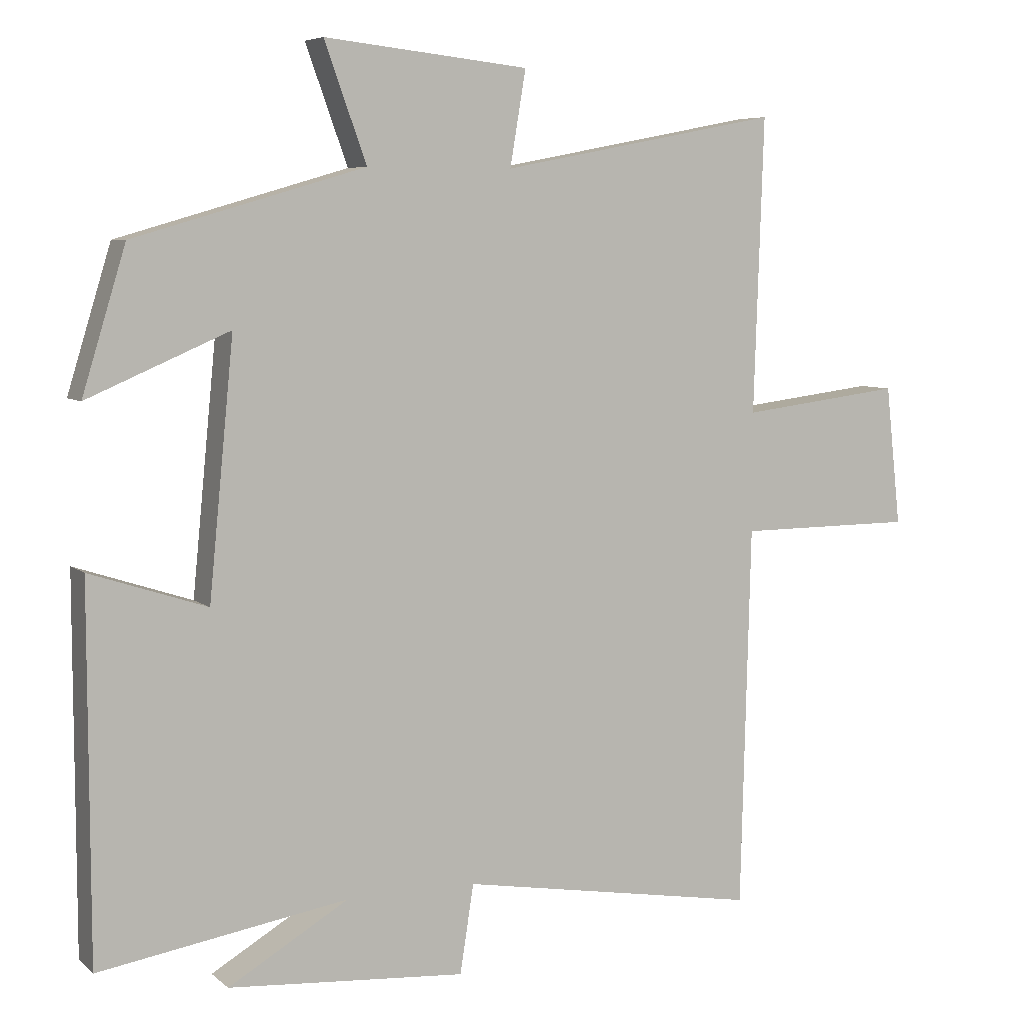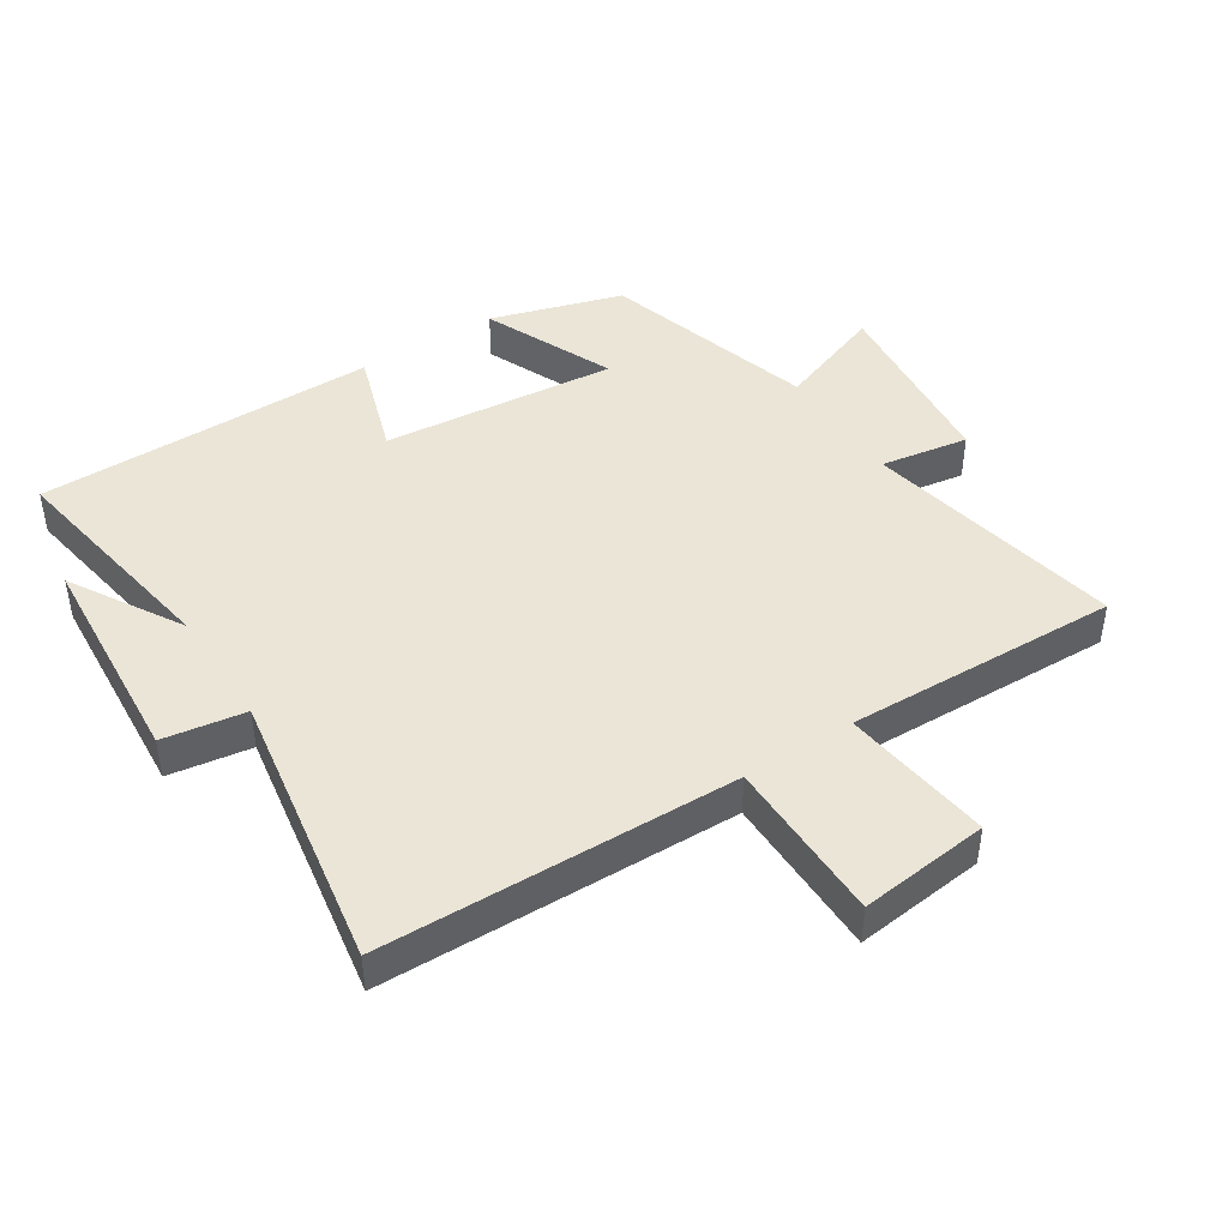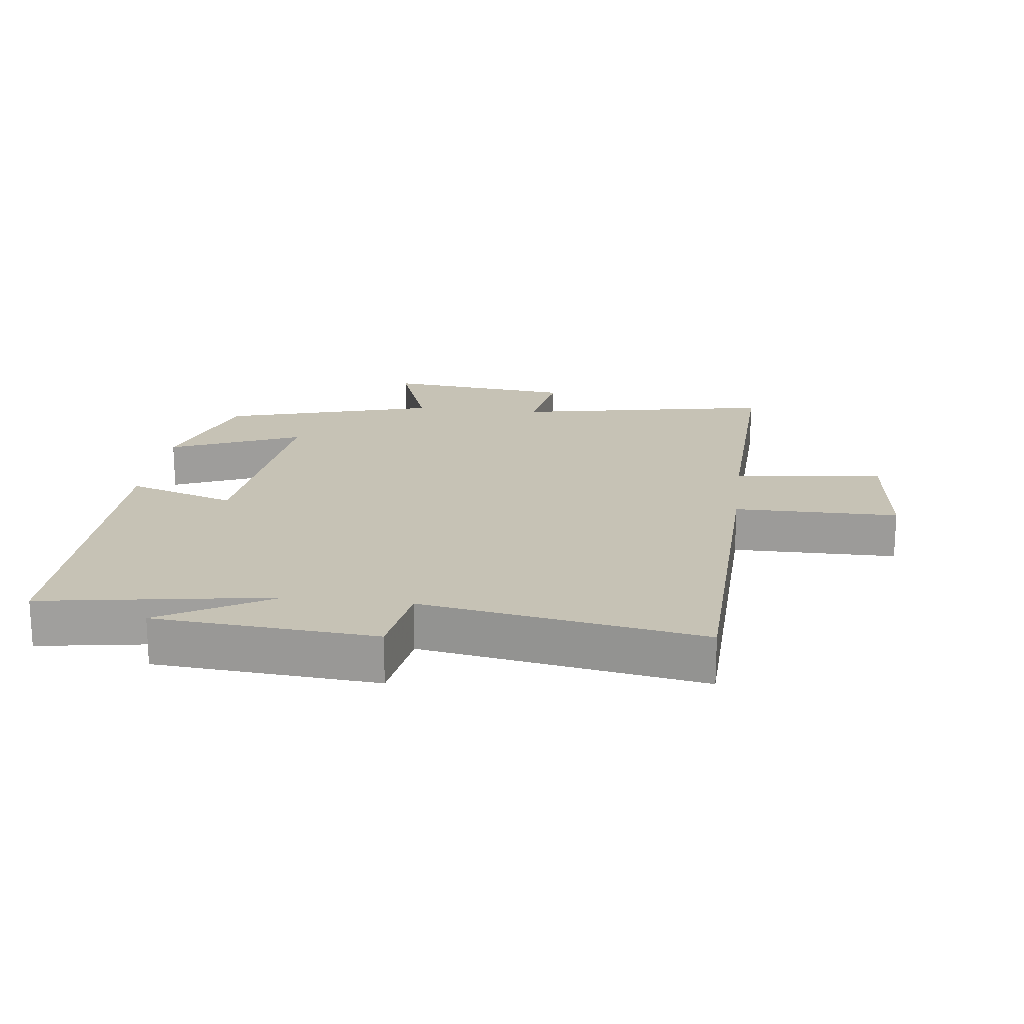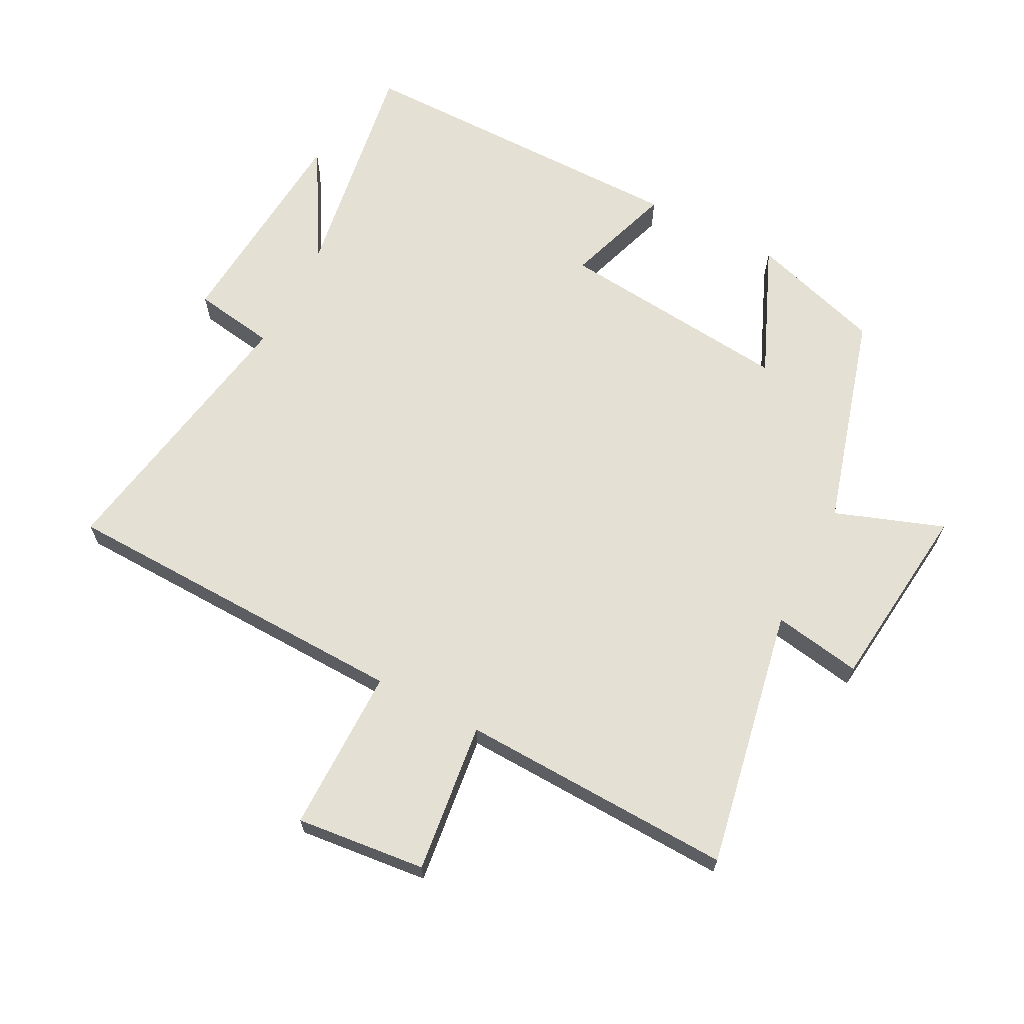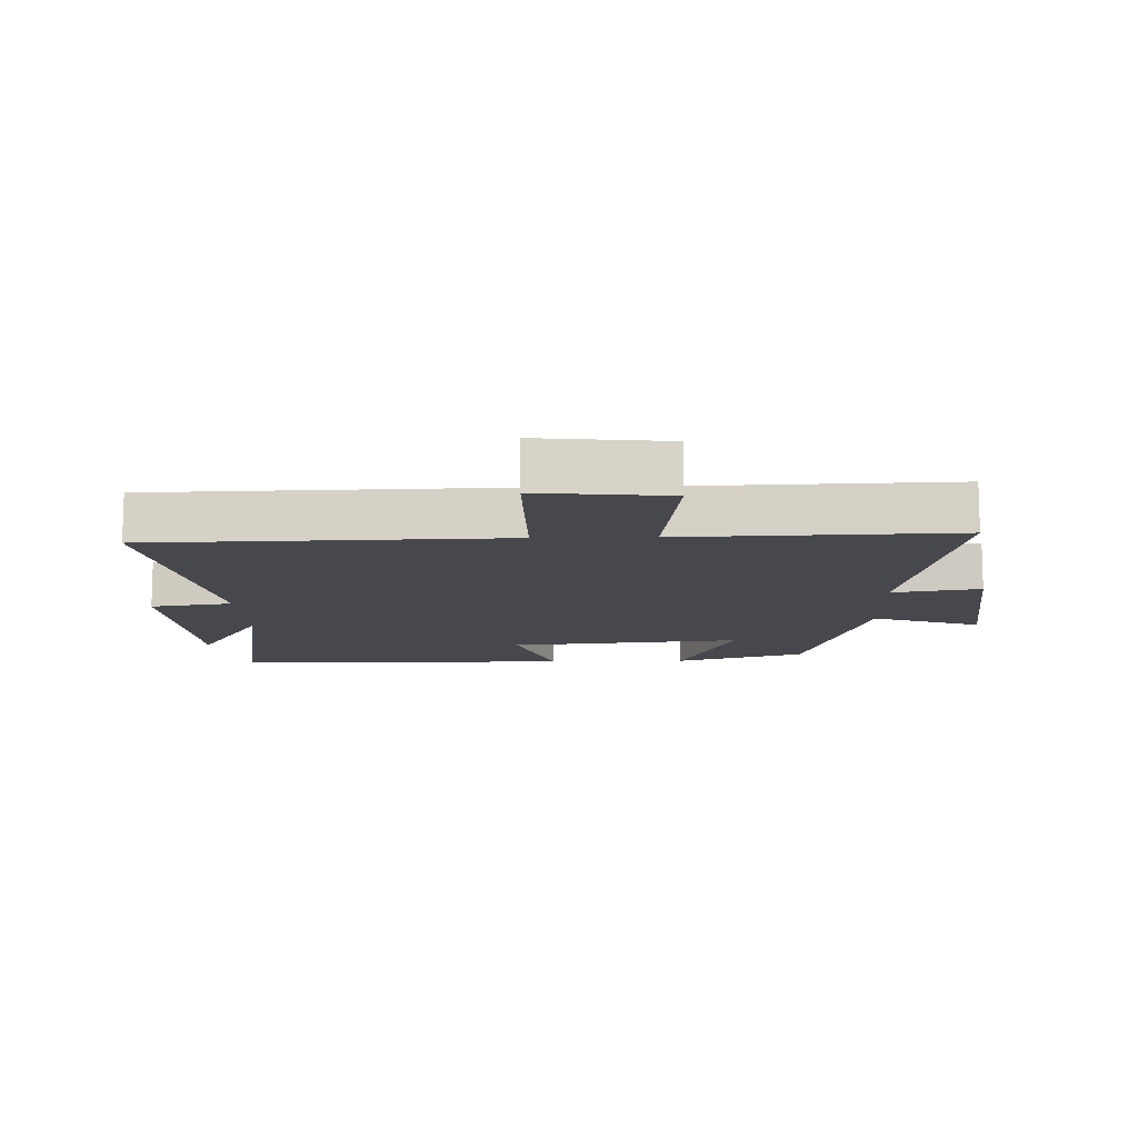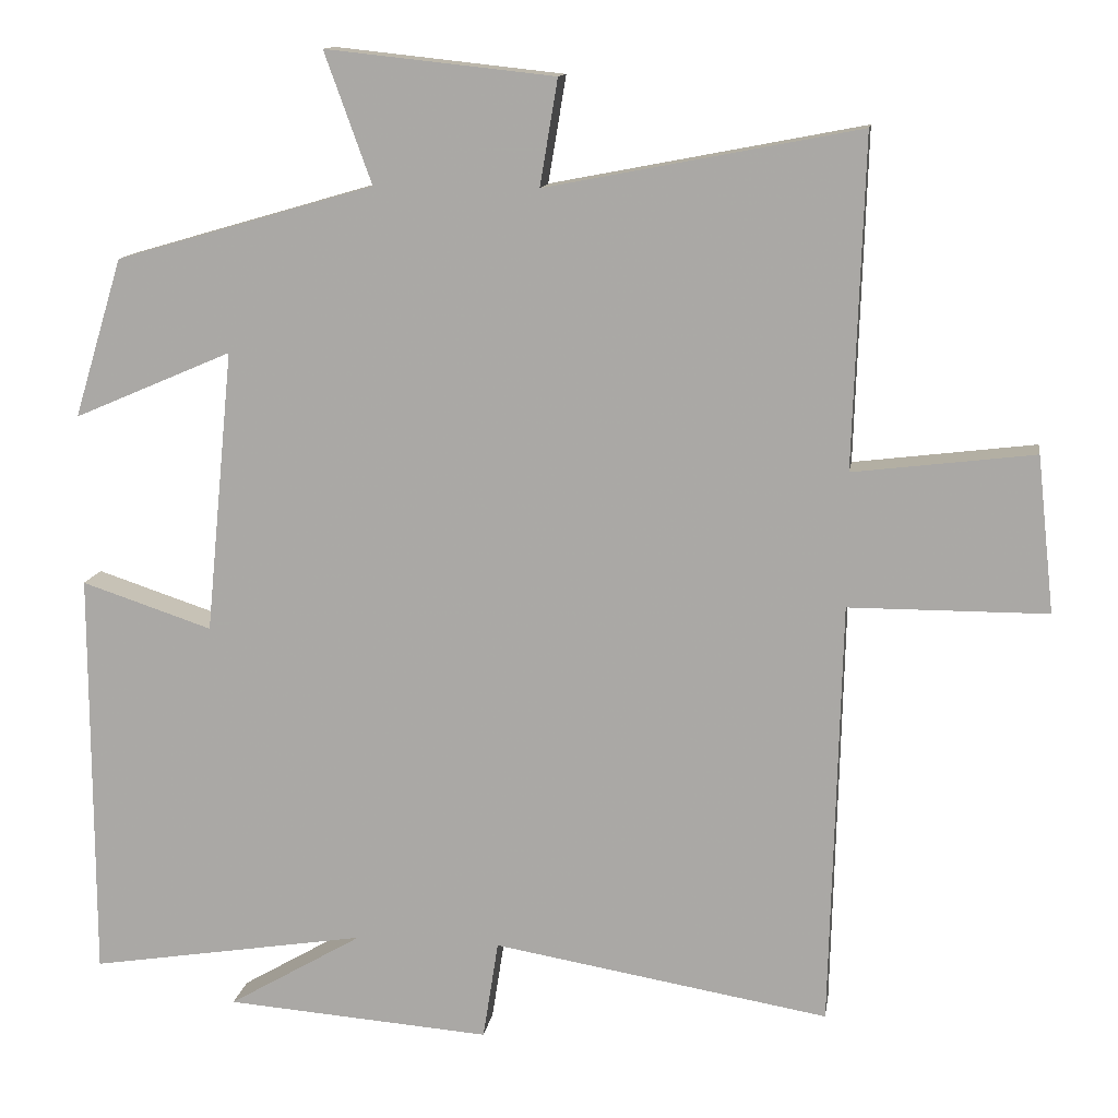
<metadata>
{"format":"obj","ext":"obj","renderer":"f3d","projection":"perspective","resolution":1024,"background":"white","views":[{"elev":6.4,"azim":154.7,"up":"+Z"},{"elev":44.3,"azim":-123.0,"up":"+Y"},{"elev":18.9,"azim":-172.9,"up":"+Y"},{"elev":66.1,"azim":-62.4,"up":"+Y"},{"elev":-11.8,"azim":-88.3,"up":"+Y"},{"elev":12.7,"azim":-171.4,"up":"+Z"}]}
</metadata>
<code>
v 0.437 0.07 0.403
v 0.5 0.07 0.197
v 0.295 0.07 0.285
v 0.331 0.07 -0.081
v 0.5 0.07 -0.025
v 0.499 0.07 -0.558
v 0.139 0.07 -0.5
v 0.313 0.07 -0.602
v -0.031 0.07 -0.628
v -0.051 0.07 -0.5
v -0.486 0.07 -0.574
v -0.5 0.07 -0.022
v -0.756 0.07 -0.021
v -0.734 0.07 0.181
v -0.5 0.07 0.152
v -0.514 0.07 0.578
v -0.109 0.07 0.5
v -0.132 0.07 0.637
v 0.164 0.07 0.669
v 0.103 0.07 0.5
v 0.437 0 0.403
v 0.5 0 0.197
v 0.295 0 0.285
v 0.331 0 -0.081
v 0.5 0 -0.025
v 0.499 0 -0.558
v 0.139 0 -0.5
v 0.313 0 -0.602
v -0.031 0 -0.628
v -0.051 0 -0.5
v -0.486 0 -0.574
v -0.5 0 -0.022
v -0.756 0 -0.021
v -0.734 0 0.181
v -0.5 0 0.152
v -0.514 0 0.578
v -0.109 0 0.5
v -0.132 0 0.637
v 0.164 0 0.669
v 0.103 0 0.5
f 17 18 19 20
f 1 2 3
f 20 1 3
f 17 20 3
f 17 3 4
f 16 17 4
f 15 16 4
f 12 13 14 15
f 12 15 4
f 11 12 4
f 10 11 4
f 7 8 9 10
f 7 10 4 5
f 5 6 7
f 40 39 38 37
f 23 22 21
f 23 21 40
f 23 40 37
f 24 23 37
f 24 37 36
f 24 36 35
f 35 34 33 32
f 24 35 32
f 24 32 31
f 24 31 30
f 30 29 28 27
f 25 24 30 27
f 27 26 25
f 1 21 22 2
f 2 22 23 3
f 3 23 24 4
f 4 24 25 5
f 5 25 26 6
f 6 26 27 7
f 7 27 28 8
f 8 28 29 9
f 9 29 30 10
f 10 30 31 11
f 11 31 32 12
f 12 32 33 13
f 13 33 34 14
f 14 34 35 15
f 15 35 36 16
f 16 36 37 17
f 17 37 38 18
f 18 38 39 19
f 19 39 40 20
f 20 40 21 1

</code>
